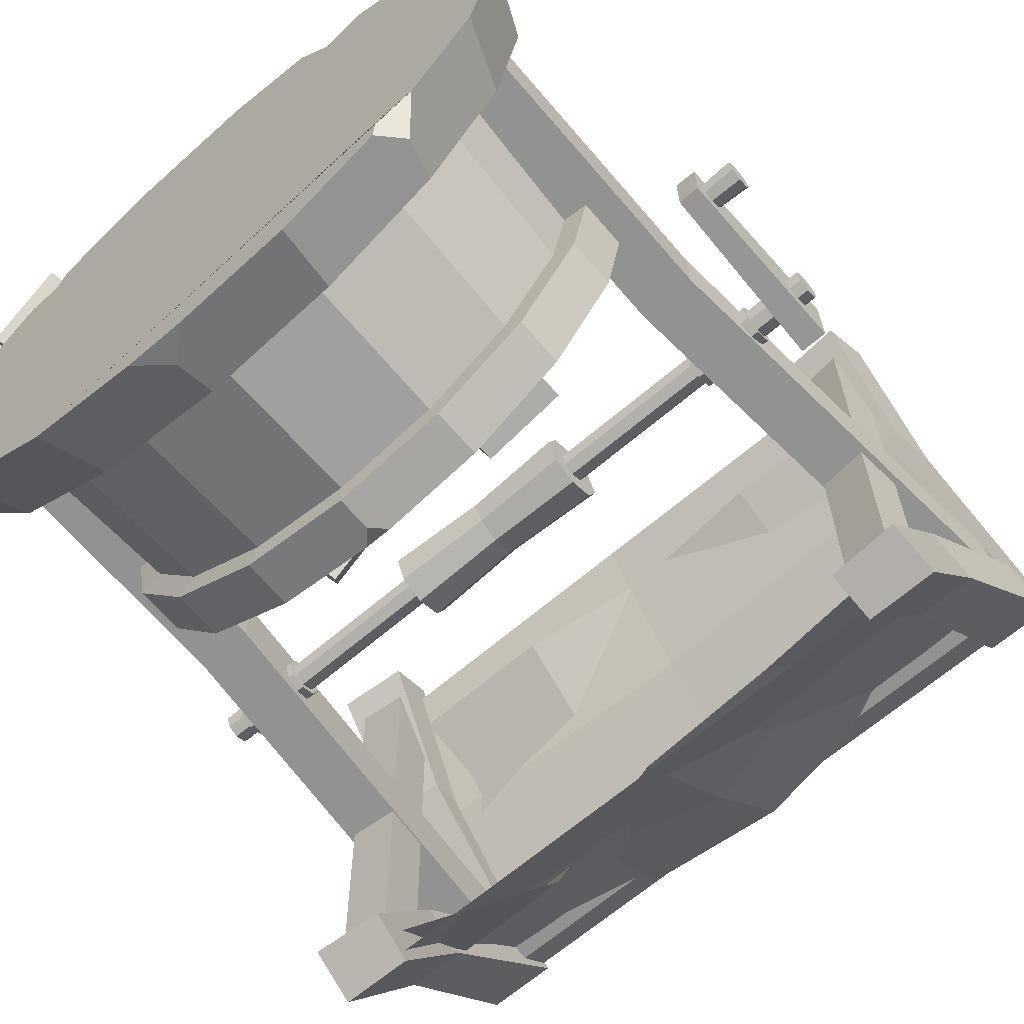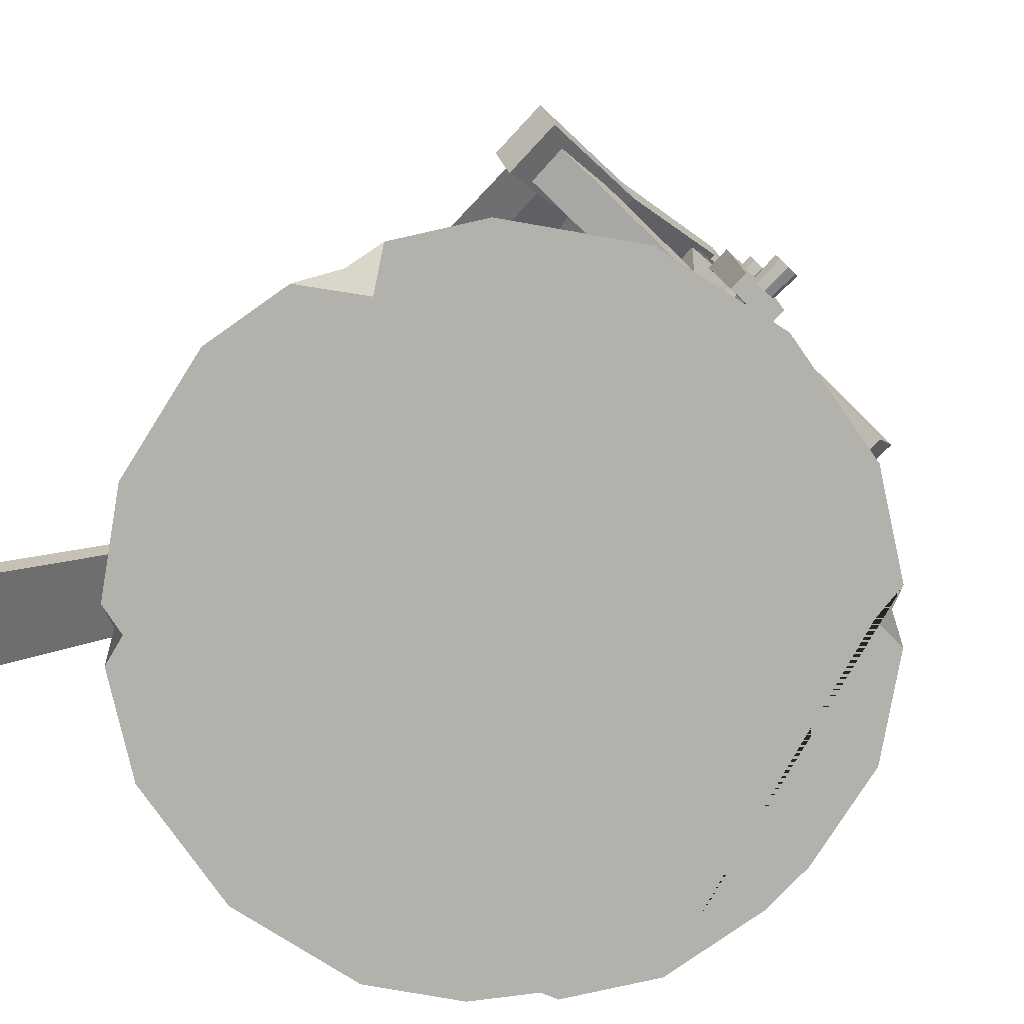
<metadata>
{"format":"obj","ext":"obj","renderer":"f3d","projection":"perspective","resolution":1024,"background":"white","views":[{"elev":-66.3,"azim":40.5,"up":"+Z"},{"elev":-78.9,"azim":46.4,"up":"+Y"}]}
</metadata>
<code>
o Circle.003_Circle.001
v 0.3142 0.11 0.7822
v 0.2235 0.009562 0.845
v -0.002808 0.009562 0.89
v -0.002808 0.1688 0.8191
v 0.3042 0.1688 0.758
v -0.5905 0.1042 -0.5708
v -0.5341 0.009562 -0.6582
v -0.337 0.009562 -0.7899
v -0.3098 0.1688 -0.7244
v -0.5701 0.1688 -0.5505
v 0.8039 0.009562 0.351
v 0.6146 0.009562 0.6342
v 0.5645 0.1688 0.5841
v 0.7384 0.1688 0.3238
v -0.876 0.009562 0.0168
v -0.8095 0.009562 -0.3174
v -0.744 0.1688 -0.2902
v -0.8051 0.1688 0.0168
v 0.8704 0.009562 0.0168
v 0.7995 0.1688 0.0168
v -0.8095 0.009562 0.351
v -0.744 0.1688 0.3238
v 0.8039 0.009562 -0.3174
v 0.7384 0.1688 -0.2902
v -0.337 0.009562 0.8235
v -0.5617 0.009562 0.6733
v -0.6 0.07383 0.614
v -0.5701 0.1688 0.5841
v -0.3098 0.1688 0.758
v 0.3313 0.009562 -0.7899
v 0.5561 0.009562 -0.6397
v 0.5944 0.07383 -0.5804
v 0.5645 0.1688 -0.5505
v 0.3042 0.1688 -0.7244
v 0.6537 0.009562 -0.5421
v -0.6593 0.009562 0.5757
v -0.07181 0.009562 -0.8427
v -0.002808 0.07383 -0.8278
v -0.002808 0.1688 -0.7855
v -0.002808 0.1688 -0.6369
v -0.253 0.1688 -0.5871
v 0.2473 0.1688 -0.5871
v -0.002808 0.1688 0.6705
v 0.2473 0.1688 0.6207
v -0.465 0.1688 -0.4454
v 0.4594 0.1688 0.479
v -0.6067 0.1688 -0.2333
v 0.6011 0.1688 0.267
v -0.6565 0.1688 0.0168
v 0.6509 0.1688 0.0168
v -0.6067 0.1688 0.267
v 0.6011 0.1688 -0.2334
v -0.465 0.1688 0.479
v 0.4594 0.1688 -0.4454
v -0.253 0.1688 0.6207
v -0.5902 0.5372 0.2601
v -0.4524 0.5372 0.4664
v 0.5846 0.5372 -0.2265
v 0.4467 0.5372 -0.4327
v -0.2461 0.5372 0.6042
v 0.2405 0.5372 -0.5706
v -0.002808 0.5372 0.6526
v -0.002808 0.5372 -0.619
v -0.2461 0.5372 -0.5706
v 0.2405 0.5372 0.6042
v -0.4524 0.5372 -0.4327
v 0.4467 0.5372 0.4664
v -0.5902 0.5372 -0.2265
v 0.5846 0.5372 0.2601
v -0.6386 0.5372 0.0168
v 0.633 0.5372 0.0168
v 0.4887 0.5406 0.5083
v 0.6394 0.5406 0.2828
v -0.645 0.5406 -0.2492
v -0.6979 0.5406 0.0168
v 0.6923 0.5406 0.0168
v -0.645 0.5406 0.2828
v 0.6394 0.5406 -0.2492
v -0.4943 0.5406 0.5083
v 0.4887 0.5406 -0.4747
v -0.2688 0.5406 0.659
v 0.2632 0.5406 -0.6254
v -0.002808 0.5406 0.7119
v -0.002808 0.5406 -0.6783
v -0.2688 0.5406 -0.6254
v 0.2632 0.5406 0.659
v -0.4943 0.5406 -0.4747
v -0.002808 0.658 -0.6444
v 0.03051 0.6574 -0.6717
v 0.2632 0.6574 -0.6254
v 0.1911 0.6608 -0.4513
v -0.002808 0.6608 -0.4899
v -0.002808 0.6574 0.7119
v 0.2632 0.6574 0.659
v -0.2688 0.6574 -0.6254
v -0.4943 0.6574 -0.4747
v 0.6394 0.6574 0.2828
v 0.5224 0.6574 0.4579
v 0.4458 0.6585 0.4654
v 0.3555 0.6608 0.3751
v 0.4653 0.6608 0.2107
v -0.645 0.6574 -0.2492
v 0.4383 0.6574 0.5421
v 0.4887 0.5967 0.5083
v -0.6979 0.6574 0.0168
v 0.6923 0.6574 0.0168
v -0.645 0.6574 0.2828
v 0.6394 0.6574 -0.2492
v -0.4943 0.6574 0.5083
v 0.4887 0.6574 -0.4747
v -0.2093 0.6574 0.6709
v -0.2456 0.6585 0.6029
v -0.1967 0.6608 0.4849
v -0.002808 0.6608 0.5235
v -0.3193 0.6574 0.6253
v -0.2688 0.5967 0.659
v -0.4709 0.6608 0.2107
v -0.3611 0.6608 0.3751
v 0.4653 0.6608 -0.1771
v 0.3555 0.6608 -0.3415
v 0.1911 0.6608 0.4849
v -0.002808 0.6234 -0.6783
v -0.03612 0.6574 -0.6717
v -0.1967 0.6608 -0.4513
v -0.3611 0.6608 -0.3415
v -0.4709 0.6608 -0.1771
v -0.5095 0.6608 0.0168
v 0.5039 0.6608 0.0168
v -0.1967 0.02262 -0.4513
v -0.3611 0.02262 -0.3415
v 0.1911 0.02262 0.4849
v 0.3555 0.02262 0.3751
v -0.4709 0.02262 -0.1771
v 0.4653 0.02262 0.2107
v -0.5095 0.02262 0.0168
v 0.5039 0.02262 0.0168
v -0.4709 0.02262 0.2107
v 0.4653 0.02262 -0.1771
v -0.3611 0.02262 0.3751
v 0.3555 0.02262 -0.3415
v -0.1967 0.02262 0.4849
v 0.1911 0.02262 -0.4513
v -0.002808 0.02262 0.5235
v -0.002808 0.02262 -0.4899
v 0.4228 0.009562 0.7624
v 0.3231 0.009562 0.7006
v 0.0662 0.009562 -0.8427
v -0.5809 0.009562 0.5934
v 0.5583 0.009562 -0.551
v -0.6778 0.009562 -0.5145
v -0.5716 0.01266 -0.5638
f 1 5 4 3 2
f 6 10 9 8 7
f 11 14 13 12
f 15 18 17 16
f 19 20 14 11
f 21 22 18 15
f 23 24 20 19
f 25 29 28 27 26
f 30 34 33 32 31
f 32 33 24 23 35
f 3 4 29 25
f 27 28 22 21 36
f 8 9 39 38 37
f 9 41 40 39
f 39 40 42 34
f 5 44 43 4
f 10 45 41 9
f 13 46 44 5
f 17 47 45 10
f 14 48 46 13
f 18 49 47 17
f 20 50 48 14
f 22 51 49 18
f 24 52 50 20
f 28 53 51 22
f 33 54 52 24
f 29 55 53 28
f 34 42 54 33
f 4 43 55 29
f 53 57 56 51
f 54 59 58 52
f 55 60 57 53
f 42 61 59 54
f 43 62 60 55
f 41 64 63 40
f 40 63 61 42
f 44 65 62 43
f 45 66 64 41
f 46 67 65 44
f 47 68 66 45
f 48 69 67 46
f 49 70 68 47
f 50 71 69 48
f 51 56 70 49
f 52 58 71 50
f 69 73 72 67
f 70 75 74 68
f 71 76 73 69
f 56 77 75 70
f 58 78 76 71
f 57 79 77 56
f 59 80 78 58
f 60 81 79 57
f 61 82 80 59
f 62 83 81 60
f 64 85 84 63
f 63 84 82 61
f 65 86 83 62
f 66 87 85 64
f 67 72 86 65
f 68 74 87 66
f 88 92 91 90 89
f 86 94 93 83
f 87 96 95 85
f 97 101 100 99 98
f 74 102 96 87
f 72 104 103 94 86
f 75 105 102 74
f 76 106 97 73
f 77 107 105 75
f 78 108 106 76
f 79 109 107 77
f 80 110 108 78
f 93 114 113 112 111
f 82 90 110 80
f 81 116 115 109 79
f 109 118 117 107
f 110 120 119 108
f 83 93 111 116 81
f 90 91 120 110
f 99 100 121 94 103
f 85 95 123 122 84
f 84 122 89 90 82
f 94 121 114 93
f 96 125 124 95
f 73 97 98 104 72
f 102 126 125 96
f 105 127 126 102
f 106 128 101 97
f 107 117 127 105
f 108 119 128 106
f 125 130 129 124
f 100 132 131 121
f 126 133 130 125
f 101 134 132 100
f 127 135 133 126
f 128 136 134 101
f 117 137 135 127
f 119 138 136 128
f 118 139 137 117
f 120 140 138 119
f 113 141 139 118
f 91 142 140 120
f 114 143 141 113
f 124 129 144 92
f 92 144 142 91
f 121 131 143 114
f 12 13 5 1 145
f 1 2 146 145
f 38 39 34 30 147
f 37 38 147
f 27 36 148 26
f 32 35 149 31
f 16 17 10 6 150
f 6 7 151 150
f 8 37 147 30 31 149 35 23 19 11 12 145 146 2 3 25 26 148 36 21 15 16 150 151 7
f 123 88 89 122
f 95 124 92 88 123
f 112 115 116 111
f 99 103 104 98
f 112 113 118 109 115
o Cube.228_Cube.461
v -0.7512 0.144 0.08439
v -0.7512 0.8274 0.08439
v -0.7512 0.8274 -0.05079
v -0.7512 0.144 -0.05079
v -0.616 0.8273 -0.05079
v -0.616 0.144 -0.05079
v -0.616 0.8273 0.08439
v -0.616 0.144 0.08439
v -0.8448 1.897 -0.05079
v -0.7096 1.897 -0.05079
v -0.8448 1.897 0.0844
v -0.7096 1.897 0.0844
v 0.7455 0.144 0.08439
v 0.7455 0.144 -0.05079
v 0.7455 0.8274 -0.05079
v 0.7455 0.8274 0.08439
v 0.6104 0.144 -0.05079
v 0.6104 0.8273 -0.05079
v 0.6104 0.144 0.08439
v 0.6104 0.8273 0.08439
v 0.704 1.897 -0.05079
v 0.8392 1.897 -0.05079
v 0.704 1.897 0.0844
v 0.8392 1.897 0.0844
f 152 153 154 155
f 155 154 156 157
f 157 156 158 159
f 159 158 153 152
f 155 157 159 152
f 156 154 160 161
f 161 160 162 163
f 158 156 161 163
f 154 153 162 160
f 153 158 163 162
f 164 165 166 167
f 165 168 169 166
f 168 170 171 169
f 170 164 167 171
f 165 164 170 168
f 169 172 173 166
f 172 174 175 173
f 171 174 172 169
f 166 173 175 167
f 167 175 174 171
o Cube.227_Cube.460
v 0.9274 1.002 -0.009569
v 0.9274 1.029 -0.02049
v 0.9274 1.055 -0.009569
v 0.9274 1.066 0.0168
v 0.9274 1.055 0.04317
v 0.9274 1.029 0.0541
v 0.9274 1.002 0.04317
v 0.9274 0.9913 0.0168
v -0.8347 1.055 0.04317
v -0.8347 1.066 0.0168
v -0.8347 1.029 0.0541
v -0.8347 1.002 0.04317
v -0.8347 1.029 -0.02049
v -0.8347 1.002 -0.009569
v -0.8347 0.9913 0.0168
v -0.8347 1.055 -0.009569
f 176 177 178 179 180 181 182 183
f 184 180 179 185
f 186 181 180 184
f 187 182 181 186
f 188 189 190 187 186 184 185 191
f 190 183 182 187
f 191 178 177 188
f 189 176 183 190
f 188 177 176 189
f 185 179 178 191
o Cube.226_Cube.459
v -0.6862 1.585 0.3183
v -0.6943 1.7 0.3633
v -0.6612 1.488 0.6758
v -0.6522 1.379 0.6175
v -0.8337 1.486 0.6776
v -0.8248 1.366 0.6192
v -0.8269 1.575 0.3197
v -0.8344 1.699 0.3648
v -0.8756 2.049 0.0168
v -0.8651 1.891 0.0168
v -0.7042 2.049 0.0168
v -0.6924 1.903 0.0168
v 0.6806 1.585 0.3183
v 0.6466 1.379 0.6175
v 0.6555 1.488 0.6758
v 0.6887 1.7 0.3633
v 0.8192 1.366 0.6192
v 0.8281 1.486 0.6776
v 0.8213 1.575 0.3197
v 0.8288 1.699 0.3648
v 0.8595 1.891 0.0168
v 0.8699 2.049 0.0168
v 0.6986 2.049 0.0168
v 0.6868 1.903 0.0168
v -0.6862 1.585 -0.2847
v -0.6522 1.379 -0.5839
v -0.6612 1.488 -0.6422
v -0.6943 1.7 -0.3296
v -0.8248 1.366 -0.5856
v -0.8337 1.486 -0.644
v -0.8269 1.575 -0.2861
v -0.8344 1.699 -0.3312
v 0.6806 1.585 -0.2847
v 0.6887 1.7 -0.3296
v 0.6555 1.488 -0.6422
v 0.6466 1.379 -0.5839
v 0.8281 1.486 -0.644
v 0.8192 1.366 -0.5856
v 0.8213 1.575 -0.2861
v 0.8288 1.699 -0.3312
f 192 193 194 195
f 195 194 196 197
f 198 192 195 197
f 193 199 196 194
f 198 199 200 201
f 197 196 199 198
f 202 200 199 193
f 201 203 192 198
f 203 202 193 192
f 204 205 206 207
f 205 208 209 206
f 210 208 205 204
f 207 206 209 211
f 210 212 213 211
f 208 210 211 209
f 214 207 211 213
f 212 210 204 215
f 215 204 207 214
f 216 217 218 219
f 217 220 221 218
f 222 220 217 216
f 219 218 221 223
f 222 201 200 223
f 220 222 223 221
f 202 219 223 200
f 201 222 216 203
f 203 216 219 202
f 224 225 226 227
f 227 226 228 229
f 230 224 227 229
f 225 231 228 226
f 230 231 213 212
f 229 228 231 230
f 214 213 231 225
f 212 215 224 230
f 215 214 225 224
o Cube.225_Cube.458
v -0.7327 1.683 0.3238
v -0.686 1.489 0.6285
v -0.002808 1.489 0.6285
v -0.002808 1.712 0.3238
v -0.7558 1.977 0.0168
v -0.002808 1.977 0.0168
v 0.7271 1.683 0.3238
v 0.6804 1.489 0.6285
v 0.7502 1.977 0.0168
v -0.7327 1.683 -0.2902
v -0.002808 1.712 -0.2902
v -0.002808 1.489 -0.5949
v -0.686 1.489 -0.5949
v 0.7271 1.683 -0.2902
v 0.6804 1.489 -0.5949
f 232 233 234 235
f 236 232 235 237
f 238 235 234 239
f 240 237 235 238
f 241 242 243 244
f 236 237 242 241
f 245 246 243 242
f 240 245 242 237
o Cube.224_Cube.457
v 0.8337 1.121 0.0976
v 0.8337 1.121 -0.06399
v 0.8406 0.6724 -0.04677
v 0.8406 0.6724 0.08038
v 0.899 1.121 -0.06399
v 0.892 0.6724 -0.04677
v 0.899 1.121 0.0976
v 0.892 0.6724 0.08038
f 247 248 249 250
f 248 251 252 249
f 251 253 254 252
f 253 247 250 254
f 248 247 253 251
f 252 254 250 249
o Cube.223_Cube.456
v -0.787 1.029 -0.03297
v -0.787 1.064 -0.0184
v -0.787 1.078 0.0168
v -0.787 1.064 0.052
v -0.787 1.029 0.06658
v -0.787 0.9934 0.052
v -0.787 0.9788 0.0168
v -0.787 0.9934 -0.0184
v -0.7625 1.029 -0.03297
v -0.7625 0.9934 -0.0184
v -0.7625 0.9788 0.0168
v -0.7625 0.9934 0.052
v -0.7625 1.029 0.06658
v -0.7625 1.064 0.052
v -0.7625 1.078 0.0168
v -0.7625 1.064 -0.0184
v 0.7814 1.029 -0.03297
v 0.7814 0.9934 -0.0184
v 0.7814 0.9788 0.0168
v 0.7814 0.9934 0.052
v 0.7814 1.029 0.06658
v 0.7814 1.064 0.052
v 0.7814 1.078 0.0168
v 0.7814 1.064 -0.0184
v 0.7568 1.029 -0.03297
v 0.7568 1.064 -0.0184
v 0.7568 1.078 0.0168
v 0.7568 1.064 0.052
v 0.7568 1.029 0.06658
v 0.7568 0.9934 0.052
v 0.7568 0.9788 0.0168
v 0.7568 0.9934 -0.0184
f 255 262 261 260 259 258 257 256
f 263 270 269 268 267 266 265 264
f 257 269 270 256
f 255 263 264 262
f 262 264 265 261
f 261 265 266 260
f 256 270 263 255
f 258 268 269 257
f 260 266 267 259
f 259 267 268 258
f 271 278 277 276 275 274 273 272
f 279 286 285 284 283 282 281 280
f 277 278 280 281
f 271 272 286 279
f 272 273 285 286
f 273 274 284 285
f 278 271 279 280
f 276 277 281 282
f 274 275 283 284
f 275 276 282 283
o Cube.222_Cube.455
v -0.793 1.409 0.5777
v -0.803 1.524 0.5777
v -0.7942 1.525 -0.545
v -0.7842 1.41 -0.545
v -0.6781 1.535 -0.5441
v -0.6681 1.42 -0.5441
v -0.6869 1.534 0.5786
v -0.6769 1.419 0.5786
v 0.7874 1.409 0.5777
v 0.7786 1.41 -0.545
v 0.7886 1.525 -0.545
v 0.7974 1.524 0.5777
v 0.6625 1.42 -0.5441
v 0.6725 1.535 -0.5441
v 0.6713 1.419 0.5786
v 0.6813 1.534 0.5786
f 287 288 289 290
f 290 289 291 292
f 292 291 293 294
f 294 293 288 287
f 290 292 294 287
f 291 289 288 293
f 295 296 297 298
f 296 299 300 297
f 299 301 302 300
f 301 295 298 302
f 296 295 301 299
f 300 302 298 297
o Cube.221_Cube.454
v -0.6404 1.029 -0.03297
v -0.6404 1.064 -0.0184
v -0.6404 1.078 0.0168
v -0.6404 1.064 0.052
v -0.6404 1.029 0.06658
v -0.6404 0.9934 0.052
v -0.6404 0.9788 0.0168
v -0.6404 0.9934 -0.0184
v -0.6158 1.029 -0.03297
v -0.6158 0.9934 -0.0184
v -0.6158 0.9788 0.0168
v -0.6158 0.9934 0.052
v -0.6158 1.029 0.06658
v -0.6158 1.064 0.052
v -0.6158 1.078 0.0168
v -0.6158 1.064 -0.0184
v 0.6347 1.029 -0.03297
v 0.6347 0.9934 -0.0184
v 0.6347 0.9788 0.0168
v 0.6347 0.9934 0.052
v 0.6347 1.029 0.06658
v 0.6347 1.064 0.052
v 0.6347 1.078 0.0168
v 0.6347 1.064 -0.0184
v 0.6102 1.029 -0.03297
v 0.6102 1.064 -0.0184
v 0.6102 1.078 0.0168
v 0.6102 1.064 0.052
v 0.6102 1.029 0.06658
v 0.6102 0.9934 0.052
v 0.6102 0.9788 0.0168
v 0.6102 0.9934 -0.0184
f 303 310 309 308 307 306 305 304
f 311 318 317 316 315 314 313 312
f 305 317 318 304
f 303 311 312 310
f 310 312 313 309
f 309 313 314 308
f 304 318 311 303
f 306 316 317 305
f 308 314 315 307
f 307 315 316 306
f 319 326 325 324 323 322 321 320
f 327 334 333 332 331 330 329 328
f 325 326 328 329
f 319 320 334 327
f 320 321 333 334
f 321 322 332 333
f 326 319 327 328
f 324 325 329 330
f 322 323 331 332
f 323 324 330 331
o Cube.220_Cube.453
v -0.06938 0.7137 0.5184
v 0.2568 0.7137 -0.5442
v 0.2568 0.6662 -0.5442
v -0.06938 0.6662 0.5184
v 0.4456 0.7137 -0.4891
v 0.4456 0.6662 -0.4891
v 0.1492 0.7137 0.5822
v 0.1492 0.6662 0.5822
f 335 336 337 338
f 336 339 340 337
f 339 341 342 340
f 341 335 338 342
f 336 335 341 339
f 340 342 338 337
o Cube.219_Cube.452
v -0.879 0.05545 0.802
v -0.5058 0.997 0.3439
v -0.4875 0.9721 0.3078
v -0.8607 0.03063 0.7659
v -0.3358 0.9803 0.4415
v -0.3175 0.9555 0.4053
v -0.6822 0.03614 0.9149
v -0.6639 0.01132 0.8788
f 343 344 345 346
f 344 347 348 345
f 347 349 350 348
f 349 343 346 350
f 344 343 349 347
f 348 350 346 345
o Cube.218_Cube.451
v -0.7789 1.834 0.0168
v -0.7789 2.03 0.0168
v -0.7789 1.953 -0.05182
v -0.7789 1.834 -0.05182
v 0.7733 1.953 -0.05182
v 0.7733 1.834 -0.05182
v 0.7733 1.834 0.0168
v 0.7733 2.03 0.0168
v 0.7733 1.953 0.08543
v 0.7733 1.834 0.08543
v -0.7789 1.953 0.08543
v -0.7789 1.834 0.08543
f 351 352 353 354
f 354 353 355 356
f 357 358 359 360
f 360 359 361 362
f 351 357 360 362
f 358 352 361 359
f 355 353 352 358
f 354 356 357 351
f 356 355 358 357
f 362 361 352 351
o Cube.217_Cube.450
v -0.3086 1.884 0.2418
v -0.28 1.493 0.4581
v 0.02514 1.566 0.5356
v 0.02934 1.844 0.2728
v -0.3194 2.014 -0.008608
v 0.02788 2.047 -0.01186
v 0.4134 1.805 0.2526
v 0.3873 1.526 0.5148
v 0.4232 1.975 -0.01389
v -0.3047 1.736 -0.2188
v 0.03197 1.808 -0.2709
v 0.03422 1.51 -0.526
v -0.2853 1.578 -0.5909
v 0.4112 1.707 -0.2028
v 0.3865 1.493 -0.52
v -0.7747 1.938 -0.005693
v -0.7612 1.75 -0.2417
v -0.7058 1.463 -0.5227
v -0.7543 1.785 0.2437
v -0.7065 1.535 0.5681
v 0.8474 1.871 -0.01389
v 0.8247 1.7 -0.2088
v 0.7727 1.463 -0.5033
v 0.8264 1.779 0.2437
v 0.7743 1.537 0.5248
f 363 364 365 366
f 367 363 366 368
f 369 366 365 370
f 371 368 366 369
f 372 373 374 375
f 367 368 373 372
f 376 377 374 373
f 371 376 373 368
f 378 367 372 379
f 379 372 375 380
f 378 381 363 367
f 381 382 364 363
f 383 384 376 371
f 384 385 377 376
f 383 371 369 386
f 386 369 370 387
o Cube.216_Cube.449
v -0.787 1.029 -0.03297
v -0.787 1.064 -0.0184
v -0.787 1.078 0.0168
v -0.787 1.064 0.052
v -0.787 1.029 0.06658
v -0.787 0.9934 0.052
v -0.787 0.9788 0.0168
v -0.787 0.9934 -0.0184
v -0.7625 1.029 -0.03297
v -0.7625 0.9934 -0.0184
v -0.7625 0.9788 0.0168
v -0.7625 0.9934 0.052
v -0.7625 1.029 0.06658
v -0.7625 1.064 0.052
v -0.7625 1.078 0.0168
v -0.7625 1.064 -0.0184
v 0.7814 1.029 -0.03297
v 0.7814 0.9934 -0.0184
v 0.7814 0.9788 0.0168
v 0.7814 0.9934 0.052
v 0.7814 1.029 0.06658
v 0.7814 1.064 0.052
v 0.7814 1.078 0.0168
v 0.7814 1.064 -0.0184
v 0.7568 1.029 -0.03297
v 0.7568 1.064 -0.0184
v 0.7568 1.078 0.0168
v 0.7568 1.064 0.052
v 0.7568 1.029 0.06658
v 0.7568 0.9934 0.052
v 0.7568 0.9788 0.0168
v 0.7568 0.9934 -0.0184
f 388 389 390 391 392 393 394 395
f 396 397 398 399 400 401 402 403
f 390 389 403 402
f 388 395 397 396
f 395 394 398 397
f 394 393 399 398
f 389 388 396 403
f 391 390 402 401
f 393 392 400 399
f 392 391 401 400
f 404 405 406 407 408 409 410 411
f 412 413 414 415 416 417 418 419
f 410 414 413 411
f 404 412 419 405
f 405 419 418 406
f 406 418 417 407
f 411 413 412 404
f 409 415 414 410
f 407 417 416 408
f 408 416 415 409
o Cylinder.049_Cylinder.054
v -0.2378 1.028 -0.06787
v -0.2378 0.9682 -0.04307
v -0.2378 0.9434 0.0168
v -0.2378 0.9682 0.07667
v -0.2378 1.028 0.1015
v -0.2378 1.088 0.07667
v -0.2378 1.113 0.0168
v -0.2378 1.088 -0.04307
v -0.002808 1.08 -0.0354
v -0.002808 1.028 -0.05703
v -0.002808 1.102 0.0168
v -0.002808 1.08 0.06901
v -0.002808 1.028 0.09063
v -0.002808 0.9759 0.06901
v -0.002808 0.9542 0.0168
v -0.002808 0.9759 -0.0354
v 0.2322 1.028 -0.06787
v 0.2322 1.088 -0.04307
v 0.2322 1.113 0.0168
v 0.2322 1.088 0.07667
v 0.2322 1.028 0.1015
v 0.2322 0.9682 0.07667
v 0.2322 0.9434 0.0168
v 0.2322 0.9682 -0.04307
f 420 421 422 423 424 425 426 427
f 427 428 429 420
f 426 430 428 427
f 425 431 430 426
f 424 432 431 425
f 423 433 432 424
f 422 434 433 423
f 421 435 434 422
f 420 429 435 421
f 436 437 438 439 440 441 442 443
f 437 436 429 428
f 438 437 428 430
f 439 438 430 431
f 440 439 431 432
f 441 440 432 433
f 442 441 433 434
f 443 442 434 435
f 436 443 435 429
o Cylinder.048_Cylinder.053
v 0.9712 0.7256 0.05406
v 0.9712 0.7519 0.04315
v 0.8401 0.7469 0.03812
v 0.8401 0.7256 0.04695
v 0.9712 0.7628 0.0168
v 0.8401 0.7557 0.0168
v 0.9712 0.7519 -0.009543
v 0.8401 0.7469 -0.004515
v 0.9712 0.7256 -0.02046
v 0.8401 0.7256 -0.01335
v 0.9712 0.6992 -0.009543
v 0.8401 0.7043 -0.004515
v 0.9712 0.6883 0.0168
v 0.8401 0.6954 0.0168
v 0.8401 0.7043 0.03812
v 0.9712 0.6992 0.04315
f 444 445 446 447
f 445 448 449 446
f 448 450 451 449
f 450 452 453 451
f 452 454 455 453
f 454 456 457 455
f 446 449 451 453 455 457 458 447
f 456 459 458 457
f 459 444 447 458
f 444 459 456 454 452 450 448 445

</code>
